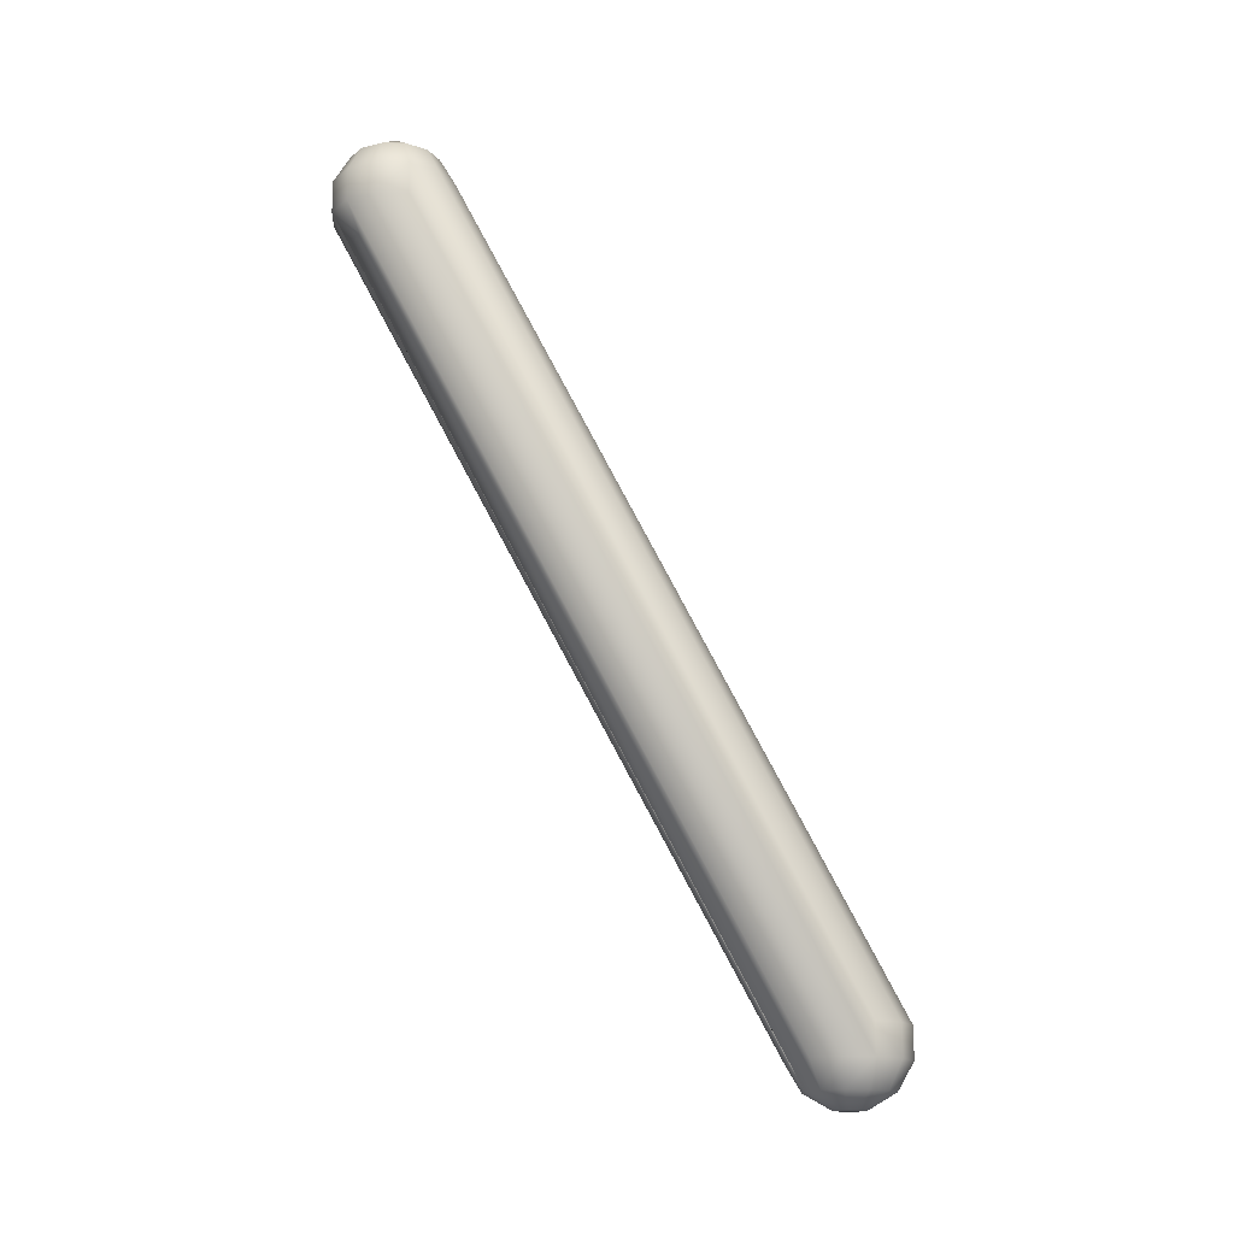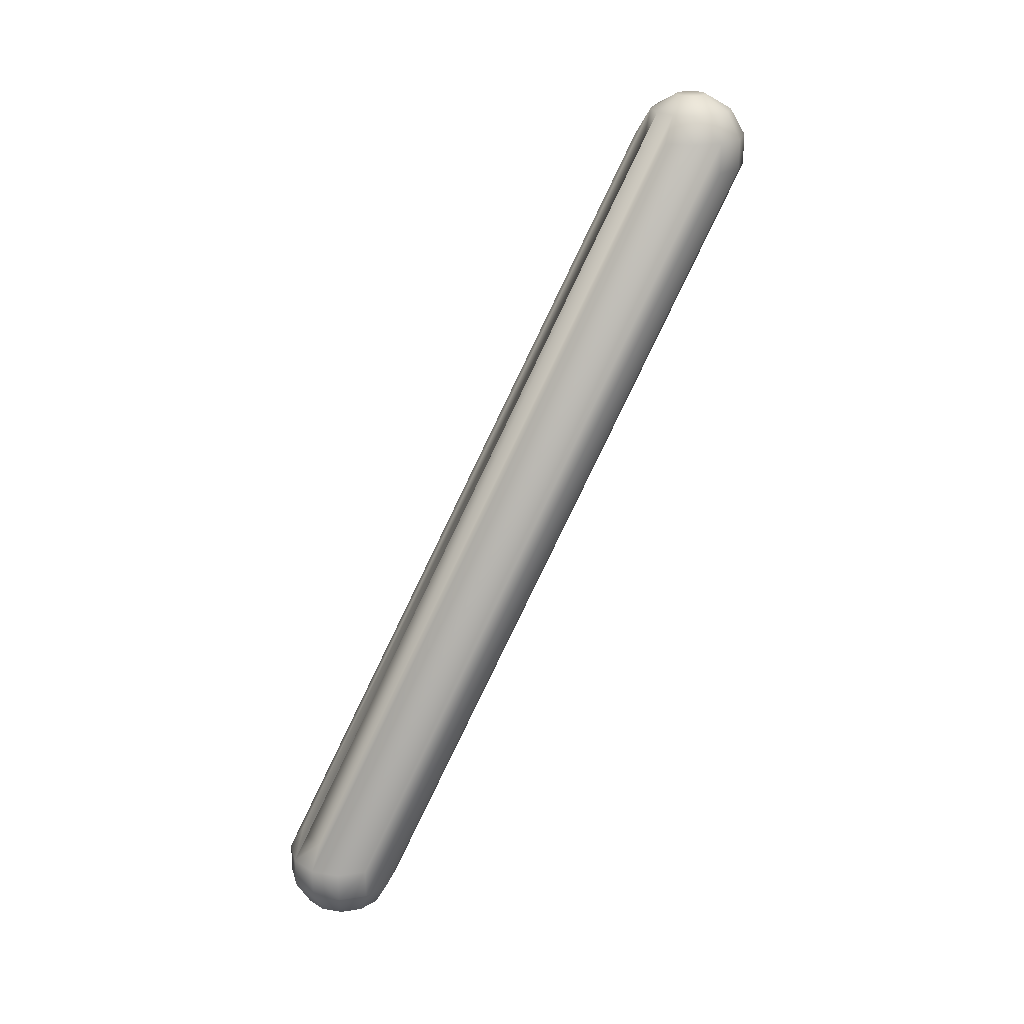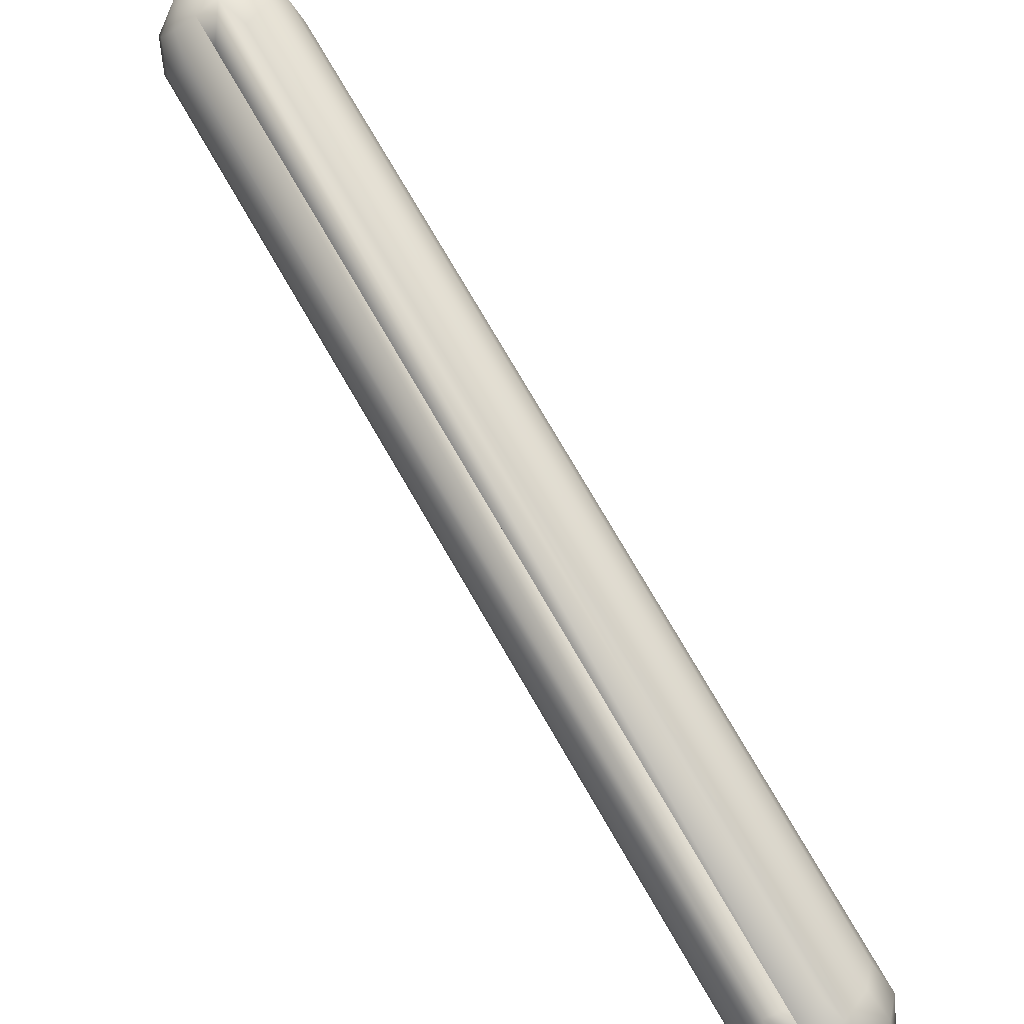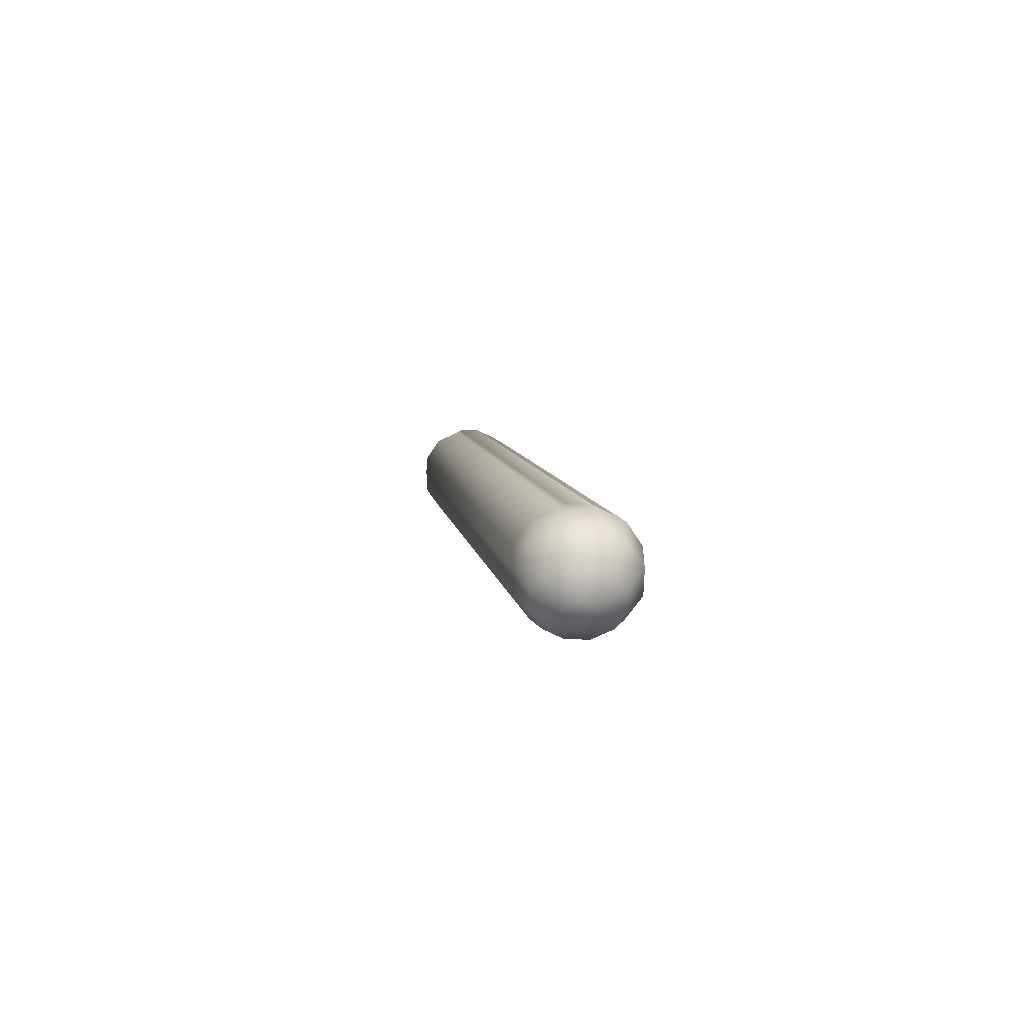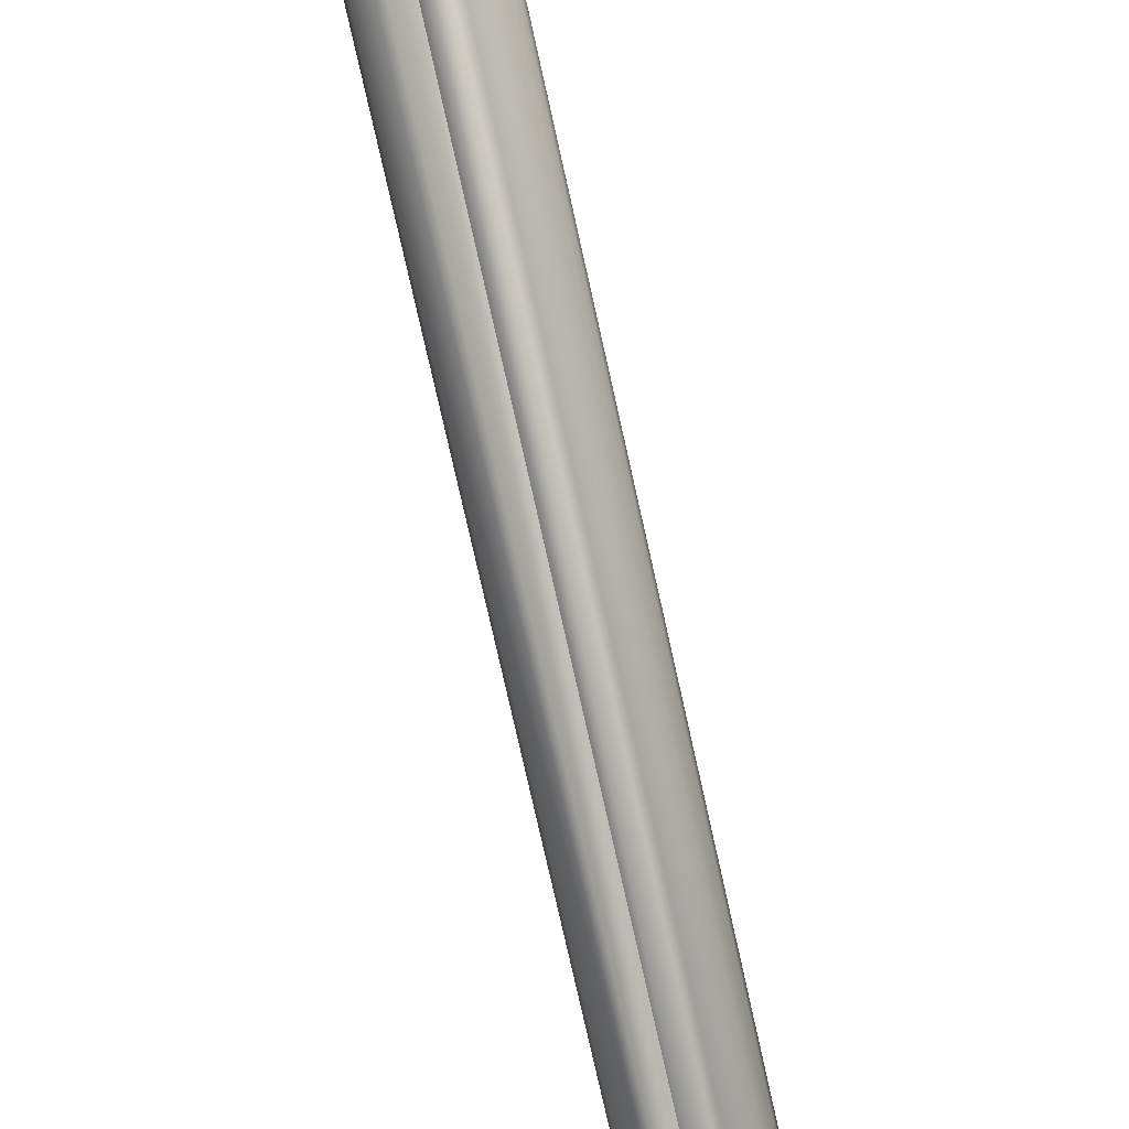
<metadata>
{"format":"obj","ext":"obj","renderer":"f3d","projection":"perspective","resolution":1024,"background":"white","views":[{"elev":-16.1,"azim":-108.5,"up":"+Y"},{"elev":23.2,"azim":60.5,"up":"+Y"},{"elev":-68.2,"azim":35.5,"up":"+Z"},{"elev":-54.1,"azim":-15.1,"up":"+Y"},{"elev":-48.0,"azim":14.7,"up":"+Z"}]}
</metadata>
<code>
g edge_01_Mesh
v 0 -0.9379 -5.036
v -0.08485 -0.8303 -5.121
v -0.1159 -0.9379 -5.067
v -0.08485 -1.17 -5.415
v -0.03106 -1.232 -5.322
v -0.147 -1.17 -5.353
v -0.1159 -1.062 -5.469
v -0.08485 1.83 -7.147
v 1e-06 1.938 -7.232
v 0.1159 2.062 -7.201
v 0.1159 1.938 -7.201
v 0.147 2.17 -7.085
v 0.2008 2.062 -7.116
v 0.08485 2.17 -7.147
v -0.2318 1.938 -7
v -0.2008 1.938 -7.116
v -0.2318 -1.062 -5.268
v -0.2008 -1.062 -5.384
v 0.1159 2.062 -6.799
v 0.08485 -0.8303 -5.121
v 0.1159 -0.9379 -5.067
v 0.1159 -1.062 -5.469
v 0.2008 1.938 -7.116
v 0.0538 -1.232 -5.299
v 0.0538 -1.232 -5.237
v 0.03106 -1.232 -5.322
v 1e-06 2.17 -6.83
v -0.03106 2.232 -6.946
v -0.08485 2.17 -6.853
v 0.03106 2.232 -6.946
v 0.08485 2.17 -6.853
v 0.2318 -1.062 -5.268
v 0.2318 -0.9379 -5.268
v 0.2008 -1.062 -5.152
v 0.2318 2.062 -7
v 0.2318 1.938 -7
v 0.0538 2.232 -7.031
v 0.06212 2.232 -7
v 1e-06 2.062 -7.232
v -0.1159 2.062 -7.201
v -0.08485 2.17 -7.147
v -0.2008 2.062 -7.116
v 0.1159 -1.062 -5.067
v 0 -1.062 -5.036
v 0.08485 -1.17 -5.121
v 0.2008 -1.062 -5.384
v -0.2008 -1.062 -5.152
v -0.1159 -1.062 -5.067
v -0.2008 -0.9379 -5.152
v 0.147 -1.17 -5.353
v -0.05379 2.232 -6.969
v 1e-06 2.232 -6.938
v -0.2318 2.062 -7
v -0.147 2.17 -6.915
v -0.1697 2.17 -7
v -0.147 2.17 -7.085
v 0 -1.062 -5.5
v 1e-06 1.83 -7.17
v 0.147 -1.17 -5.183
v 0.08485 -1.17 -5.415
v 0 -1.17 -5.438
v -0.2318 -0.9379 -5.268
v -0.1159 1.938 -7.201
v 0.1697 -1.17 -5.268
v 0.06212 -1.232 -5.268
v 0.2008 -0.9379 -5.152
v 0.2008 2.062 -6.884
v 1e-06 2.17 -7.17
v -0.03106 2.232 -7.054
v -0.05379 2.232 -7.031
v 0 -1.17 -5.098
v -0.03106 -1.232 -5.214
v 0 -1.232 -5.206
v -0.06212 -1.232 -5.268
v -0.1697 -1.17 -5.268
v 0.03106 2.232 -7.054
v 0.147 2.17 -6.915
v 0 -1.232 -5.33
v -0.08485 -1.17 -5.121
v 0.08485 1.83 -7.147
v 1e-06 2.232 -7.062
v -0.2008 2.062 -6.884
v -0.1159 2.062 -6.799
v -0.147 -1.17 -5.183
v -0.06212 2.232 -7
v 0.03106 -1.232 -5.214
v 1e-06 2.062 -6.768
v 0 -0.8303 -5.098
v 0.1697 2.17 -7
v -0.05379 -1.232 -5.299
v -0.05379 -1.232 -5.237
v 0.0538 2.232 -6.969
f 1 2 3
f 4 5 6
f 7 8 4
f 9 10 11
f 12 13 14
f 15 16 17
f 18 4 6
f 19 20 21
f 22 11 23
f 24 25 26
f 27 28 29
f 30 27 31
f 32 33 34
f 35 33 36
f 12 37 38
f 39 40 41
f 41 40 42
f 7 4 18
f 43 44 45
f 17 18 6
f 36 13 35
f 22 23 46
f 36 33 32
f 47 48 49
f 50 46 32
f 30 51 52
f 53 54 55
f 53 56 42
f 40 16 42
f 57 58 9
f 32 34 59
f 60 26 61
f 15 62 53
f 21 44 43
f 31 27 20
f 39 10 9
f 50 60 46
f 63 8 7
f 46 60 22
f 50 64 65
f 10 13 11
f 66 67 21
f 32 23 36
f 46 23 32
f 55 56 53
f 41 68 39
f 63 16 40
f 18 16 63
f 69 68 41
f 69 56 70
f 71 72 73
f 74 75 6
f 7 18 63
f 4 8 61
f 1 44 21
f 21 34 66
f 21 20 1
f 12 76 37
f 1 48 44
f 62 47 49
f 21 67 19
f 31 77 30
f 61 5 4
f 78 5 61
f 79 71 44
f 50 26 60
f 61 26 78
f 65 64 59
f 59 34 45
f 19 67 31
f 60 80 22
f 31 67 77
f 81 68 69
f 9 40 39
f 63 40 9
f 17 16 18
f 49 82 62
f 81 51 76
f 29 83 2
f 82 83 29
f 3 48 1
f 84 75 74
f 53 16 15
f 42 16 53
f 59 25 65
f 65 24 50
f 84 47 17
f 44 71 45
f 31 20 19
f 55 85 56
f 37 51 38
f 69 51 81
f 9 8 63
f 9 58 8
f 84 72 79
f 86 25 59
f 60 57 9
f 61 57 60
f 72 25 73
f 50 24 26
f 32 64 50
f 59 64 32
f 43 34 21
f 45 34 43
f 22 80 11
f 76 14 68
f 41 56 69
f 42 56 41
f 55 54 85
f 12 14 76
f 17 62 15
f 17 47 62
f 87 88 27
f 49 83 82
f 1 87 2
f 27 88 20
f 28 51 54
f 81 76 68
f 82 54 53
f 62 82 53
f 17 75 84
f 6 75 17
f 79 47 84
f 49 48 3
f 71 86 45
f 73 86 71
f 26 25 78
f 73 25 86
f 77 89 38
f 35 89 77
f 27 52 28
f 76 51 37
f 33 67 66
f 34 33 66
f 61 58 57
f 8 58 61
f 6 90 74
f 5 90 6
f 65 25 24
f 79 72 71
f 14 13 10
f 35 13 12
f 9 80 60
f 11 80 9
f 70 51 69
f 56 85 70
f 29 87 27
f 2 87 29
f 1 88 87
f 20 88 1
f 54 51 85
f 85 51 70
f 29 54 82
f 28 54 29
f 30 52 27
f 52 51 28
f 3 83 49
f 2 83 3
f 79 48 47
f 44 48 79
f 74 91 84
f 84 91 72
f 78 25 5
f 45 86 59
f 77 92 30
f 38 92 77
f 35 67 33
f 77 67 35
f 12 89 35
f 38 89 12
f 39 14 10
f 68 14 39
f 23 13 36
f 11 13 23
f 92 51 30
f 38 51 92
f 74 25 91
f 91 25 72
f 90 25 74
f 5 25 90

</code>
